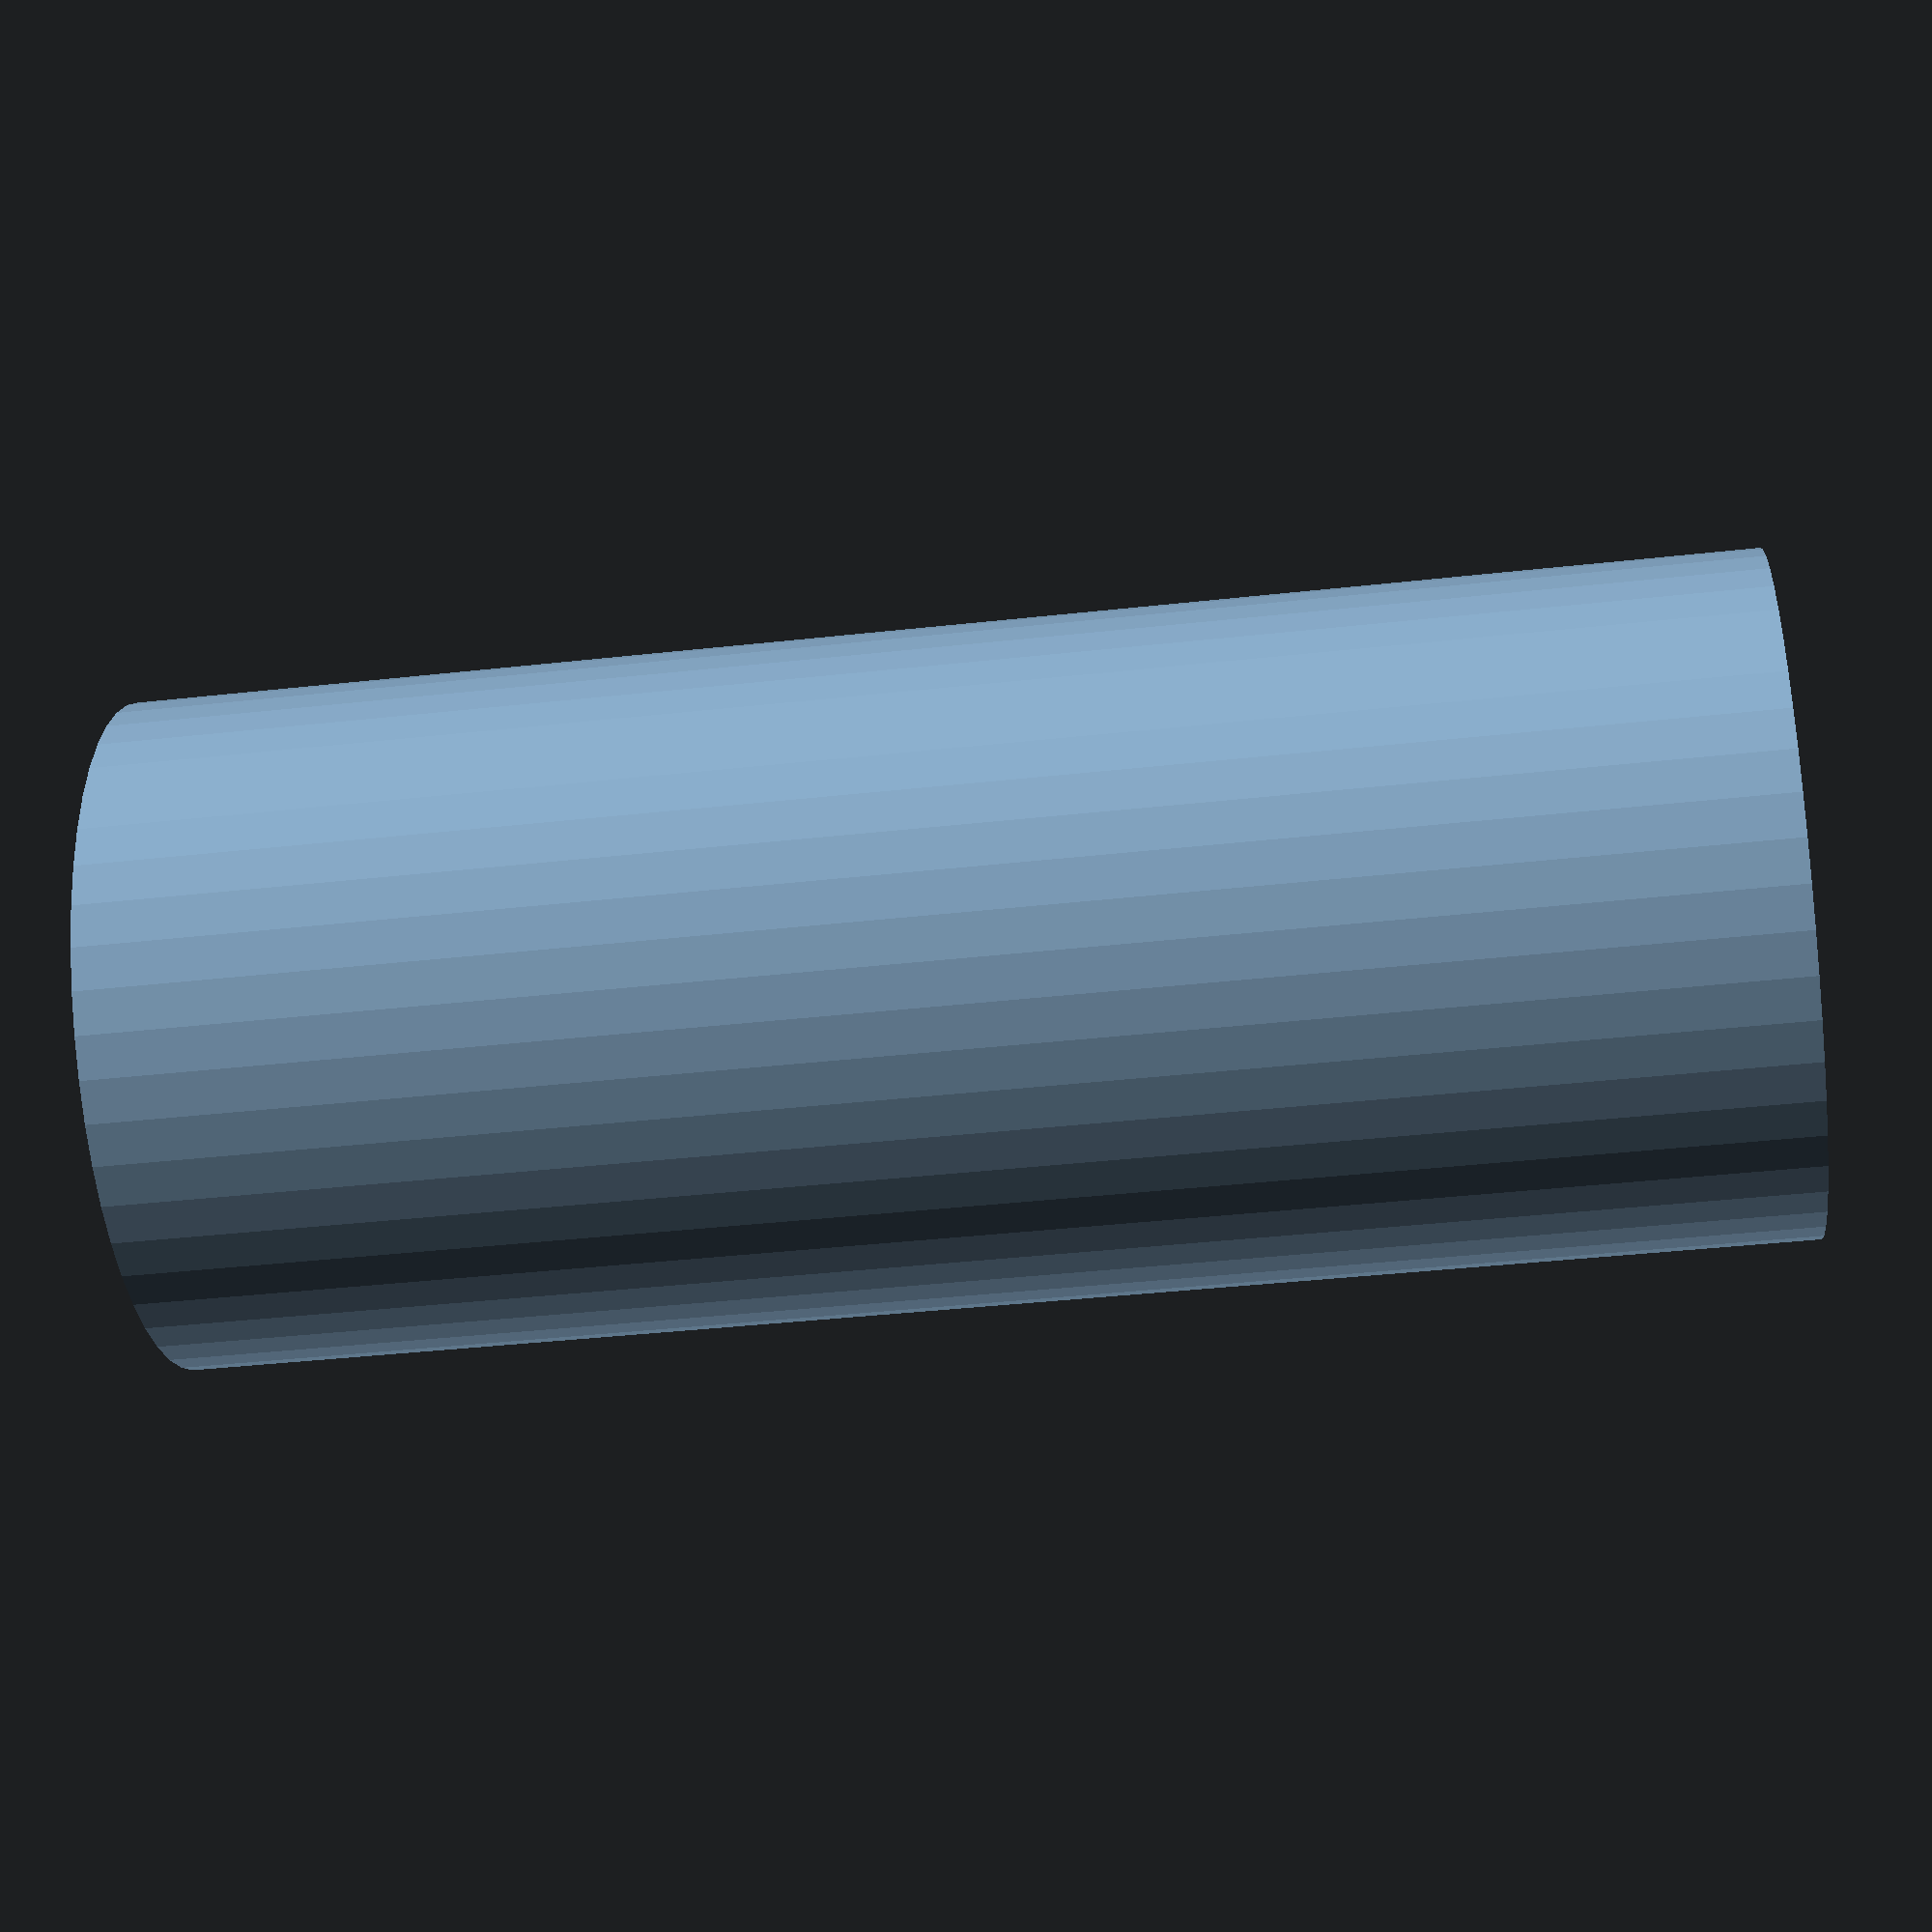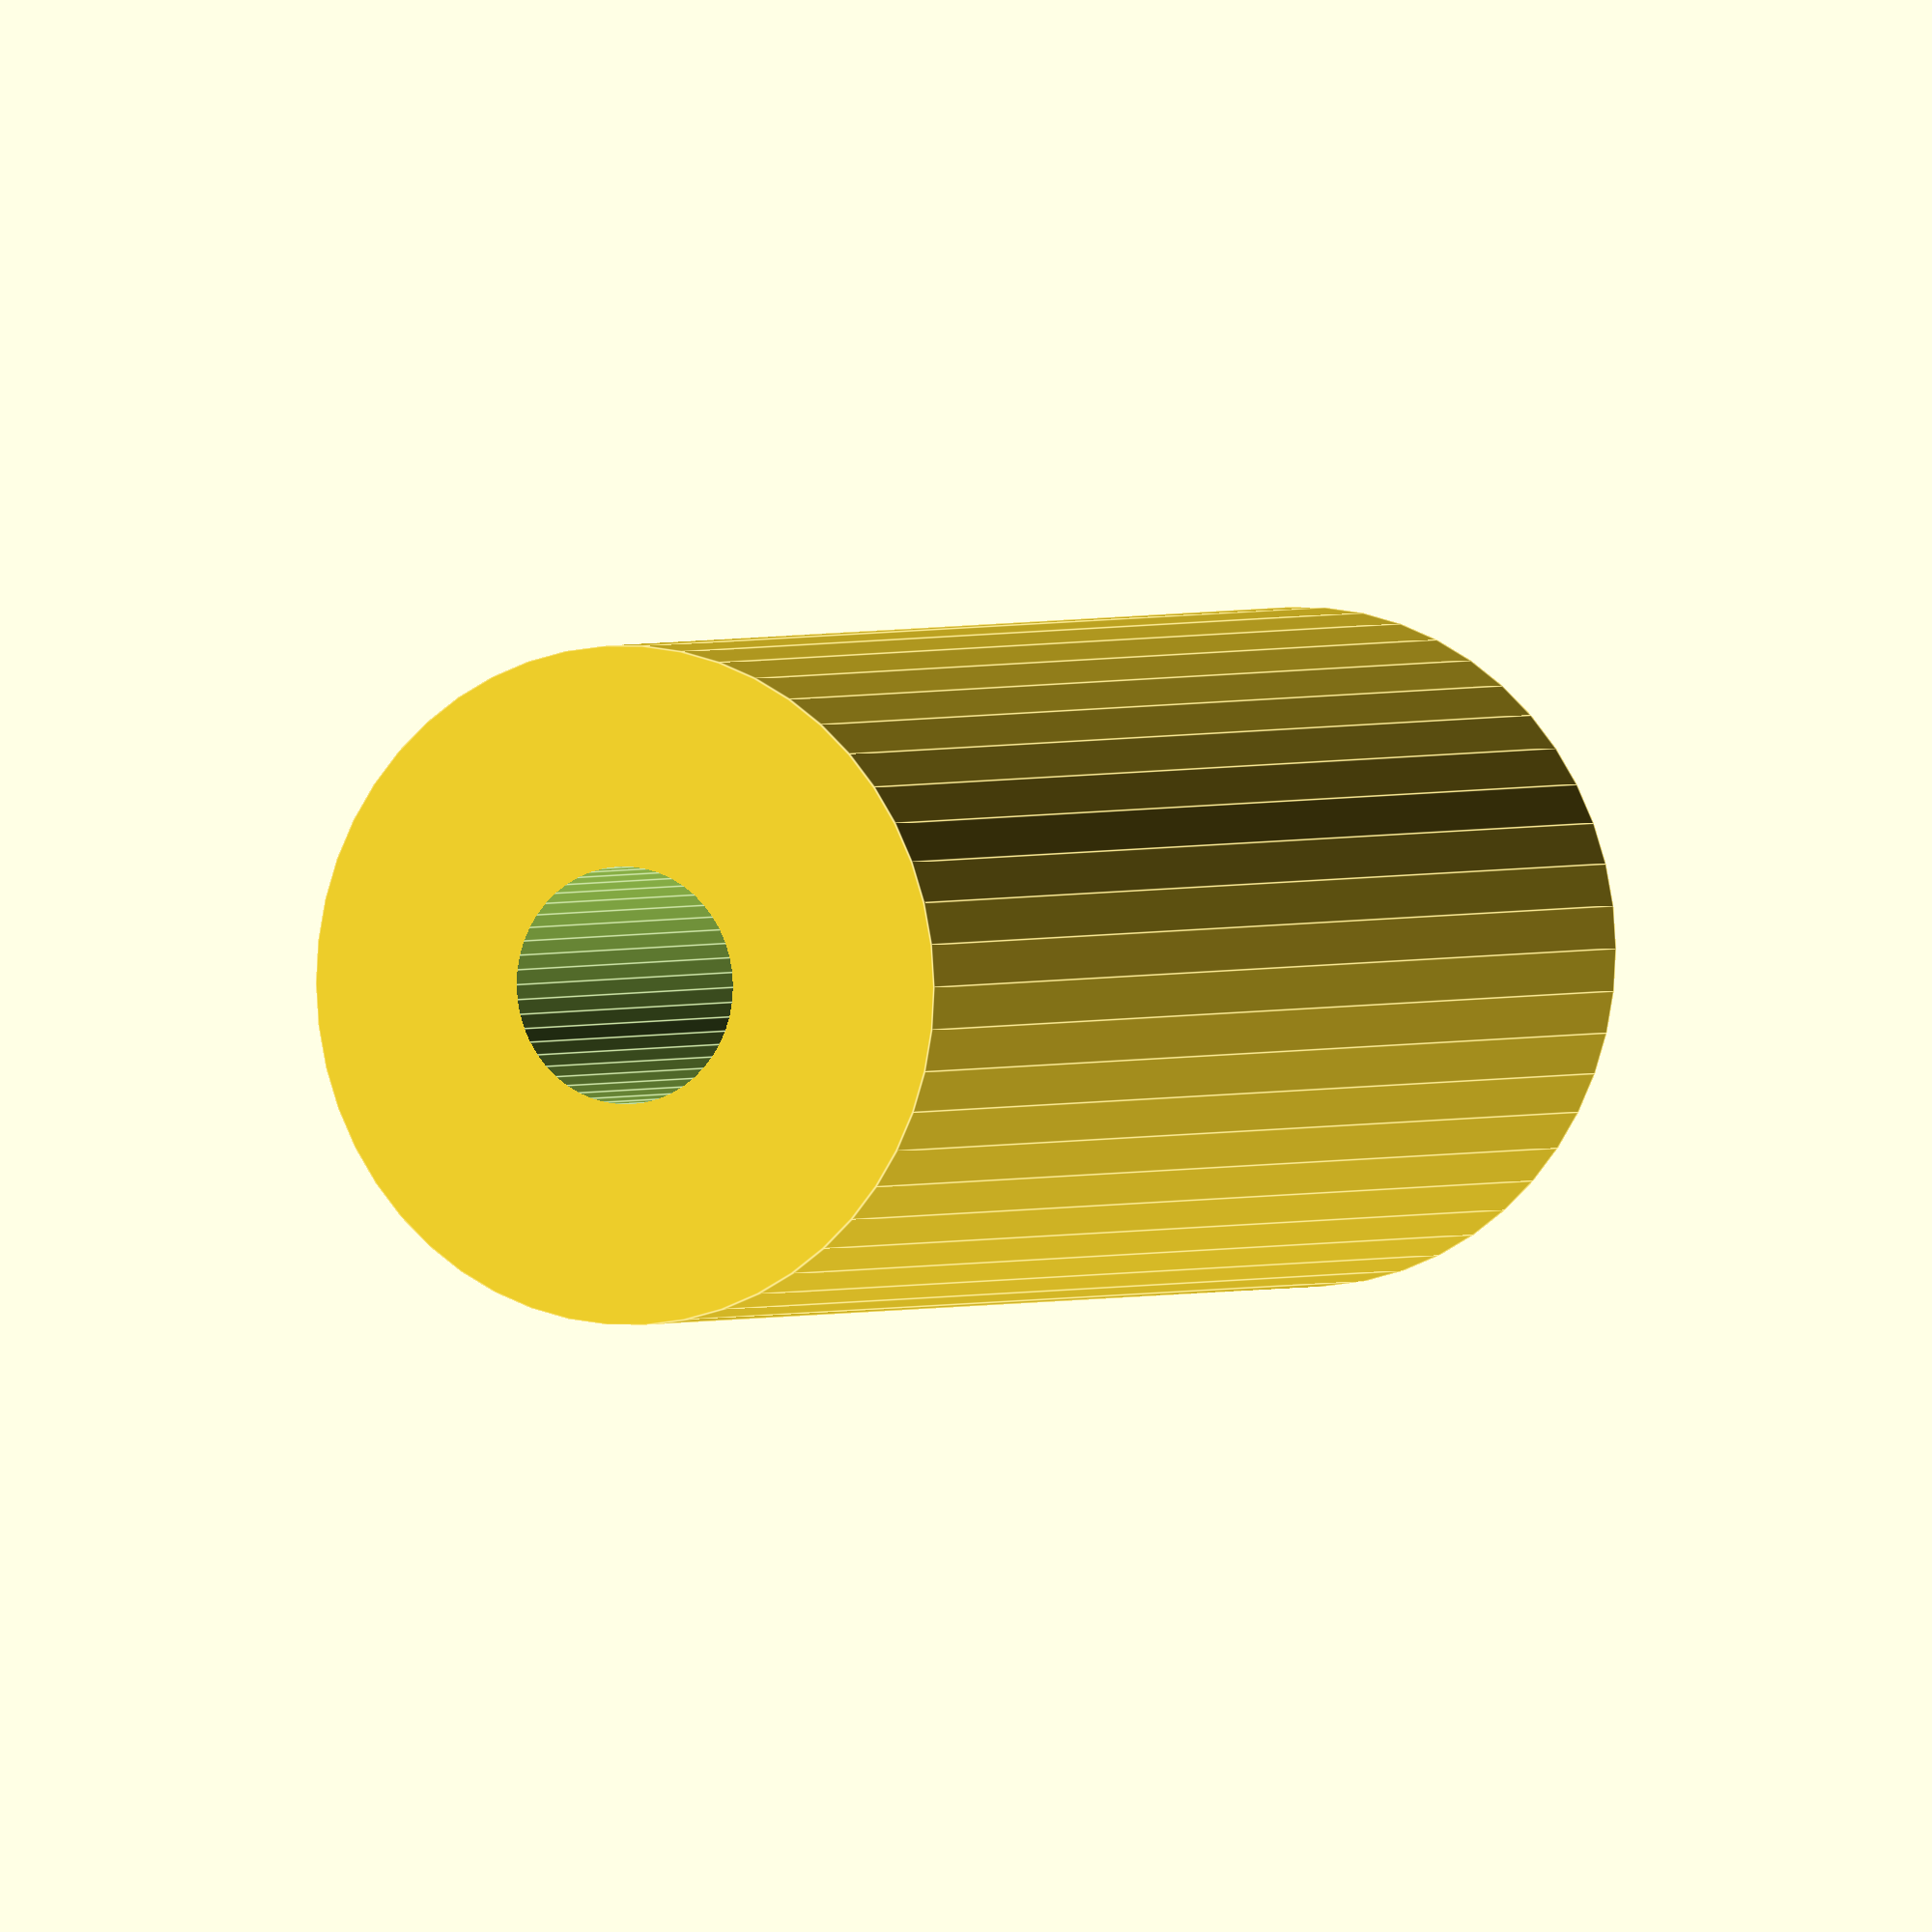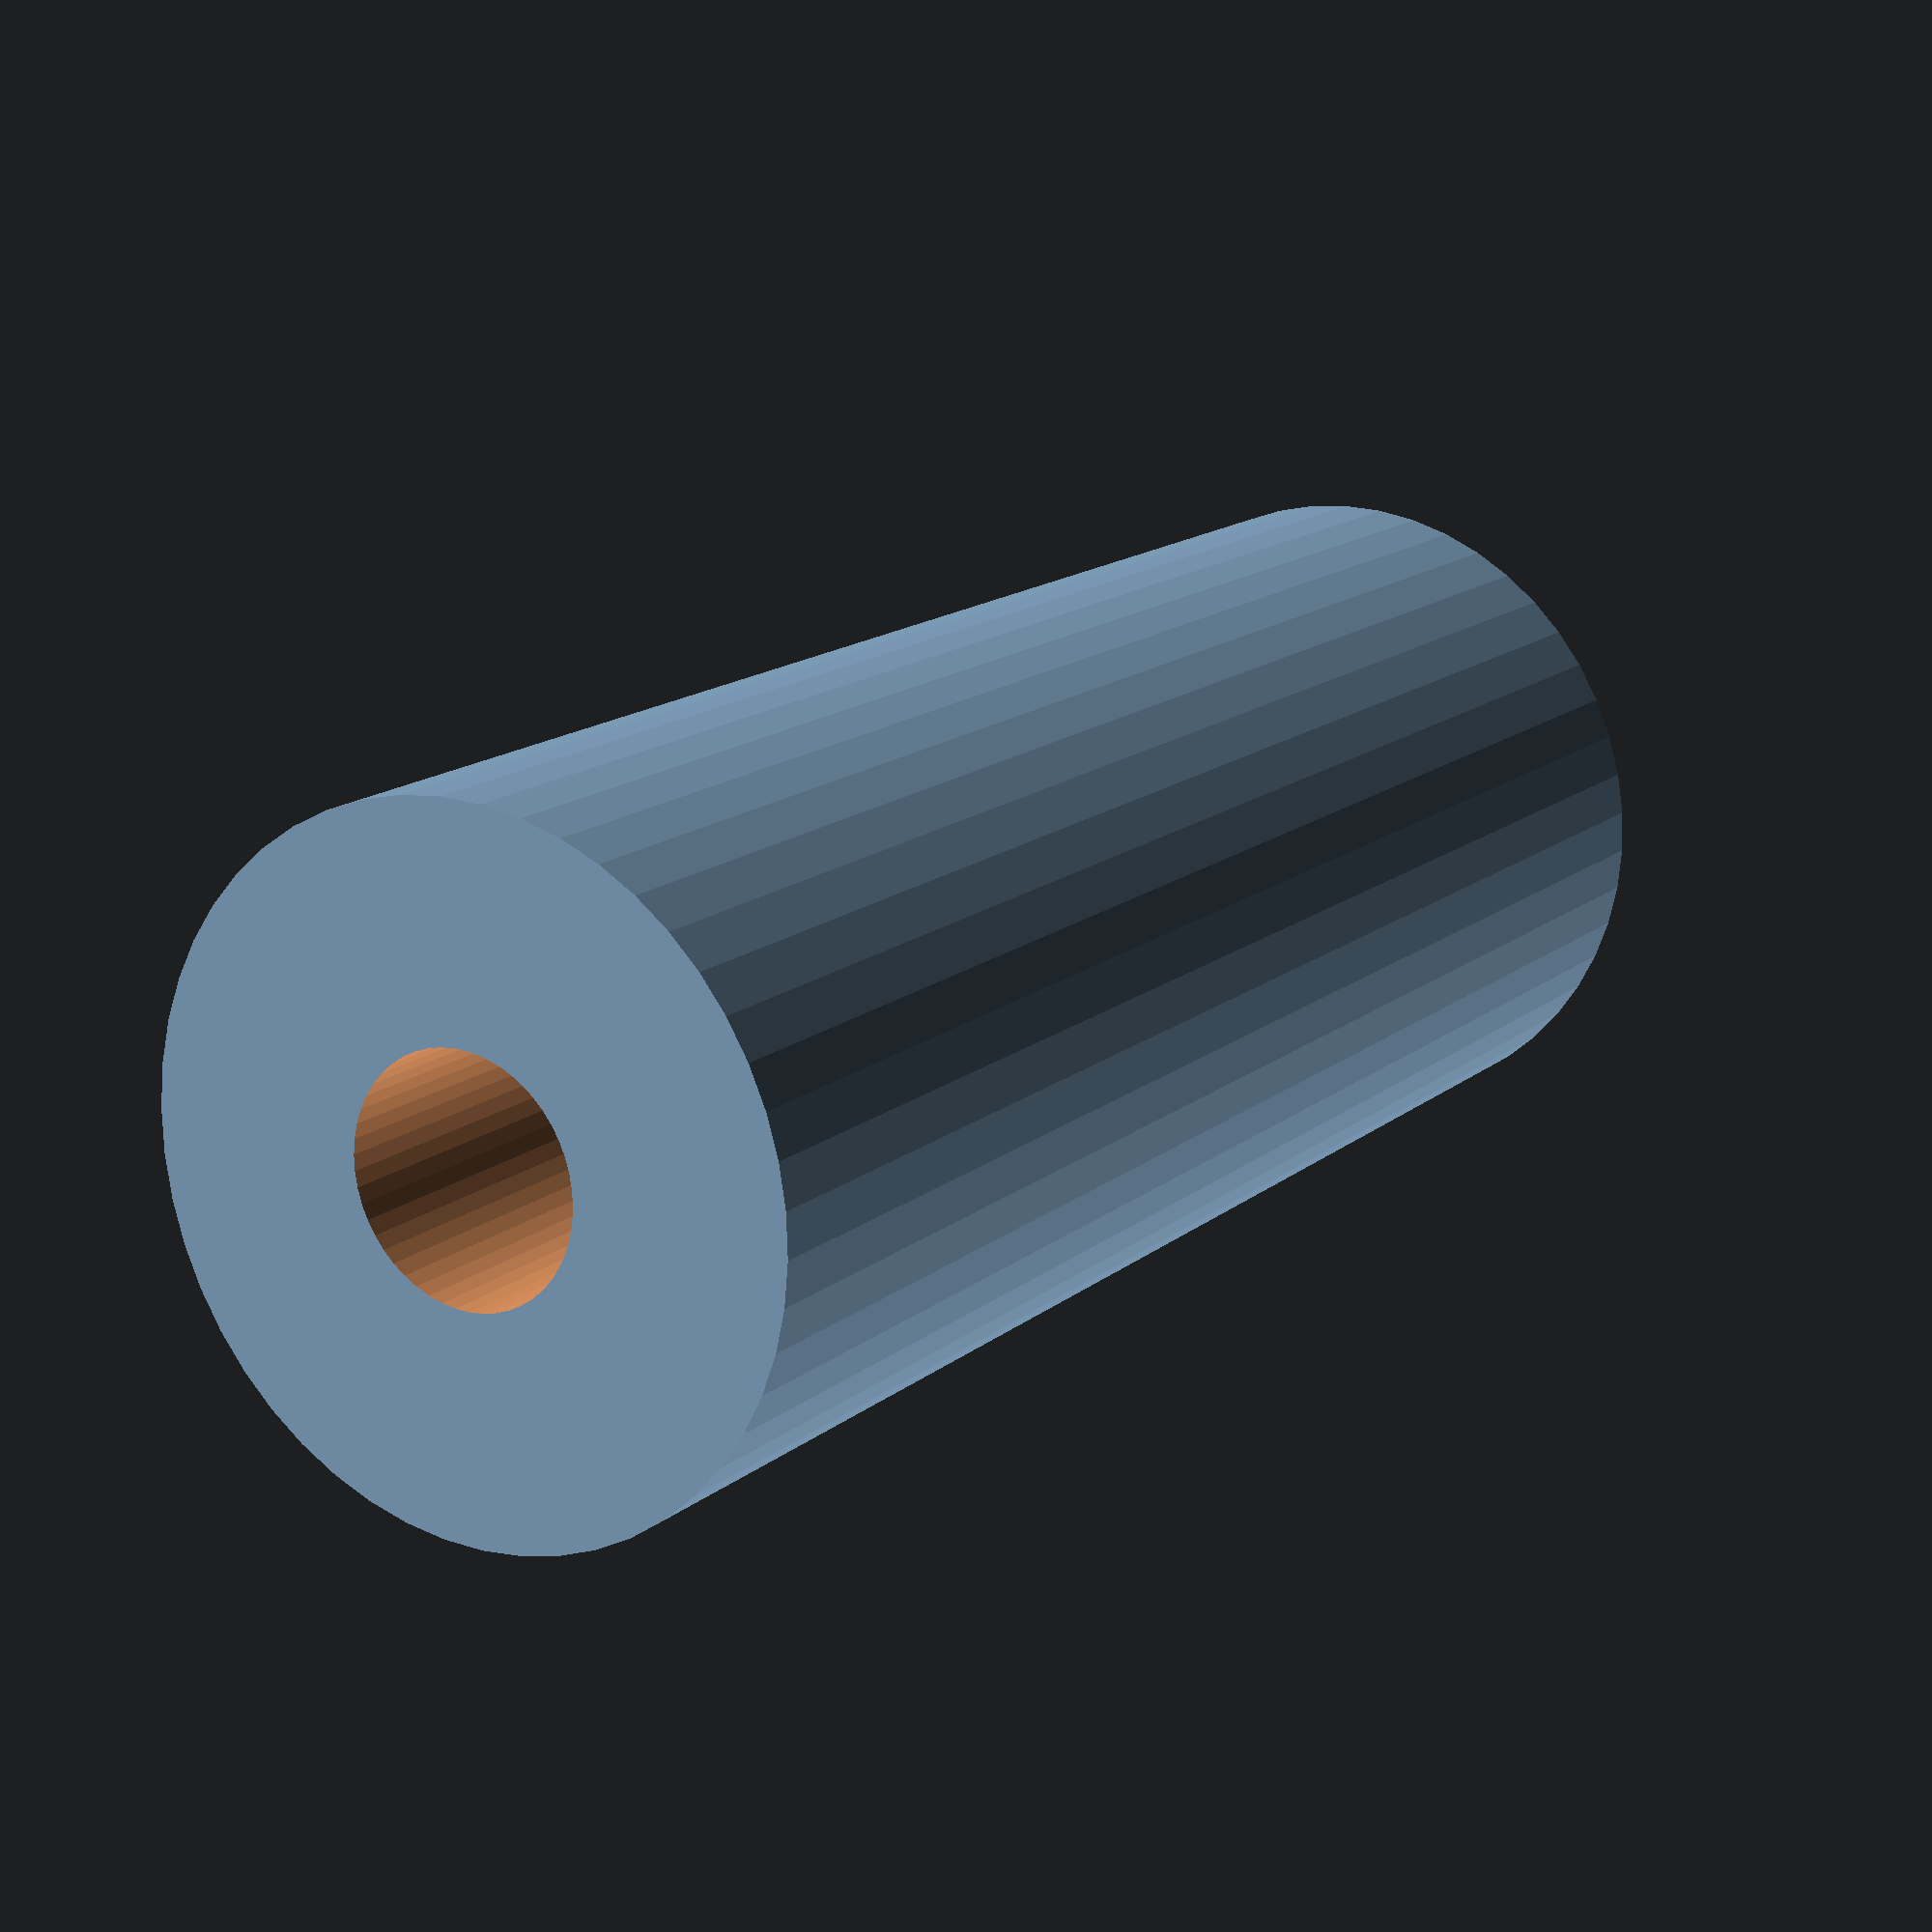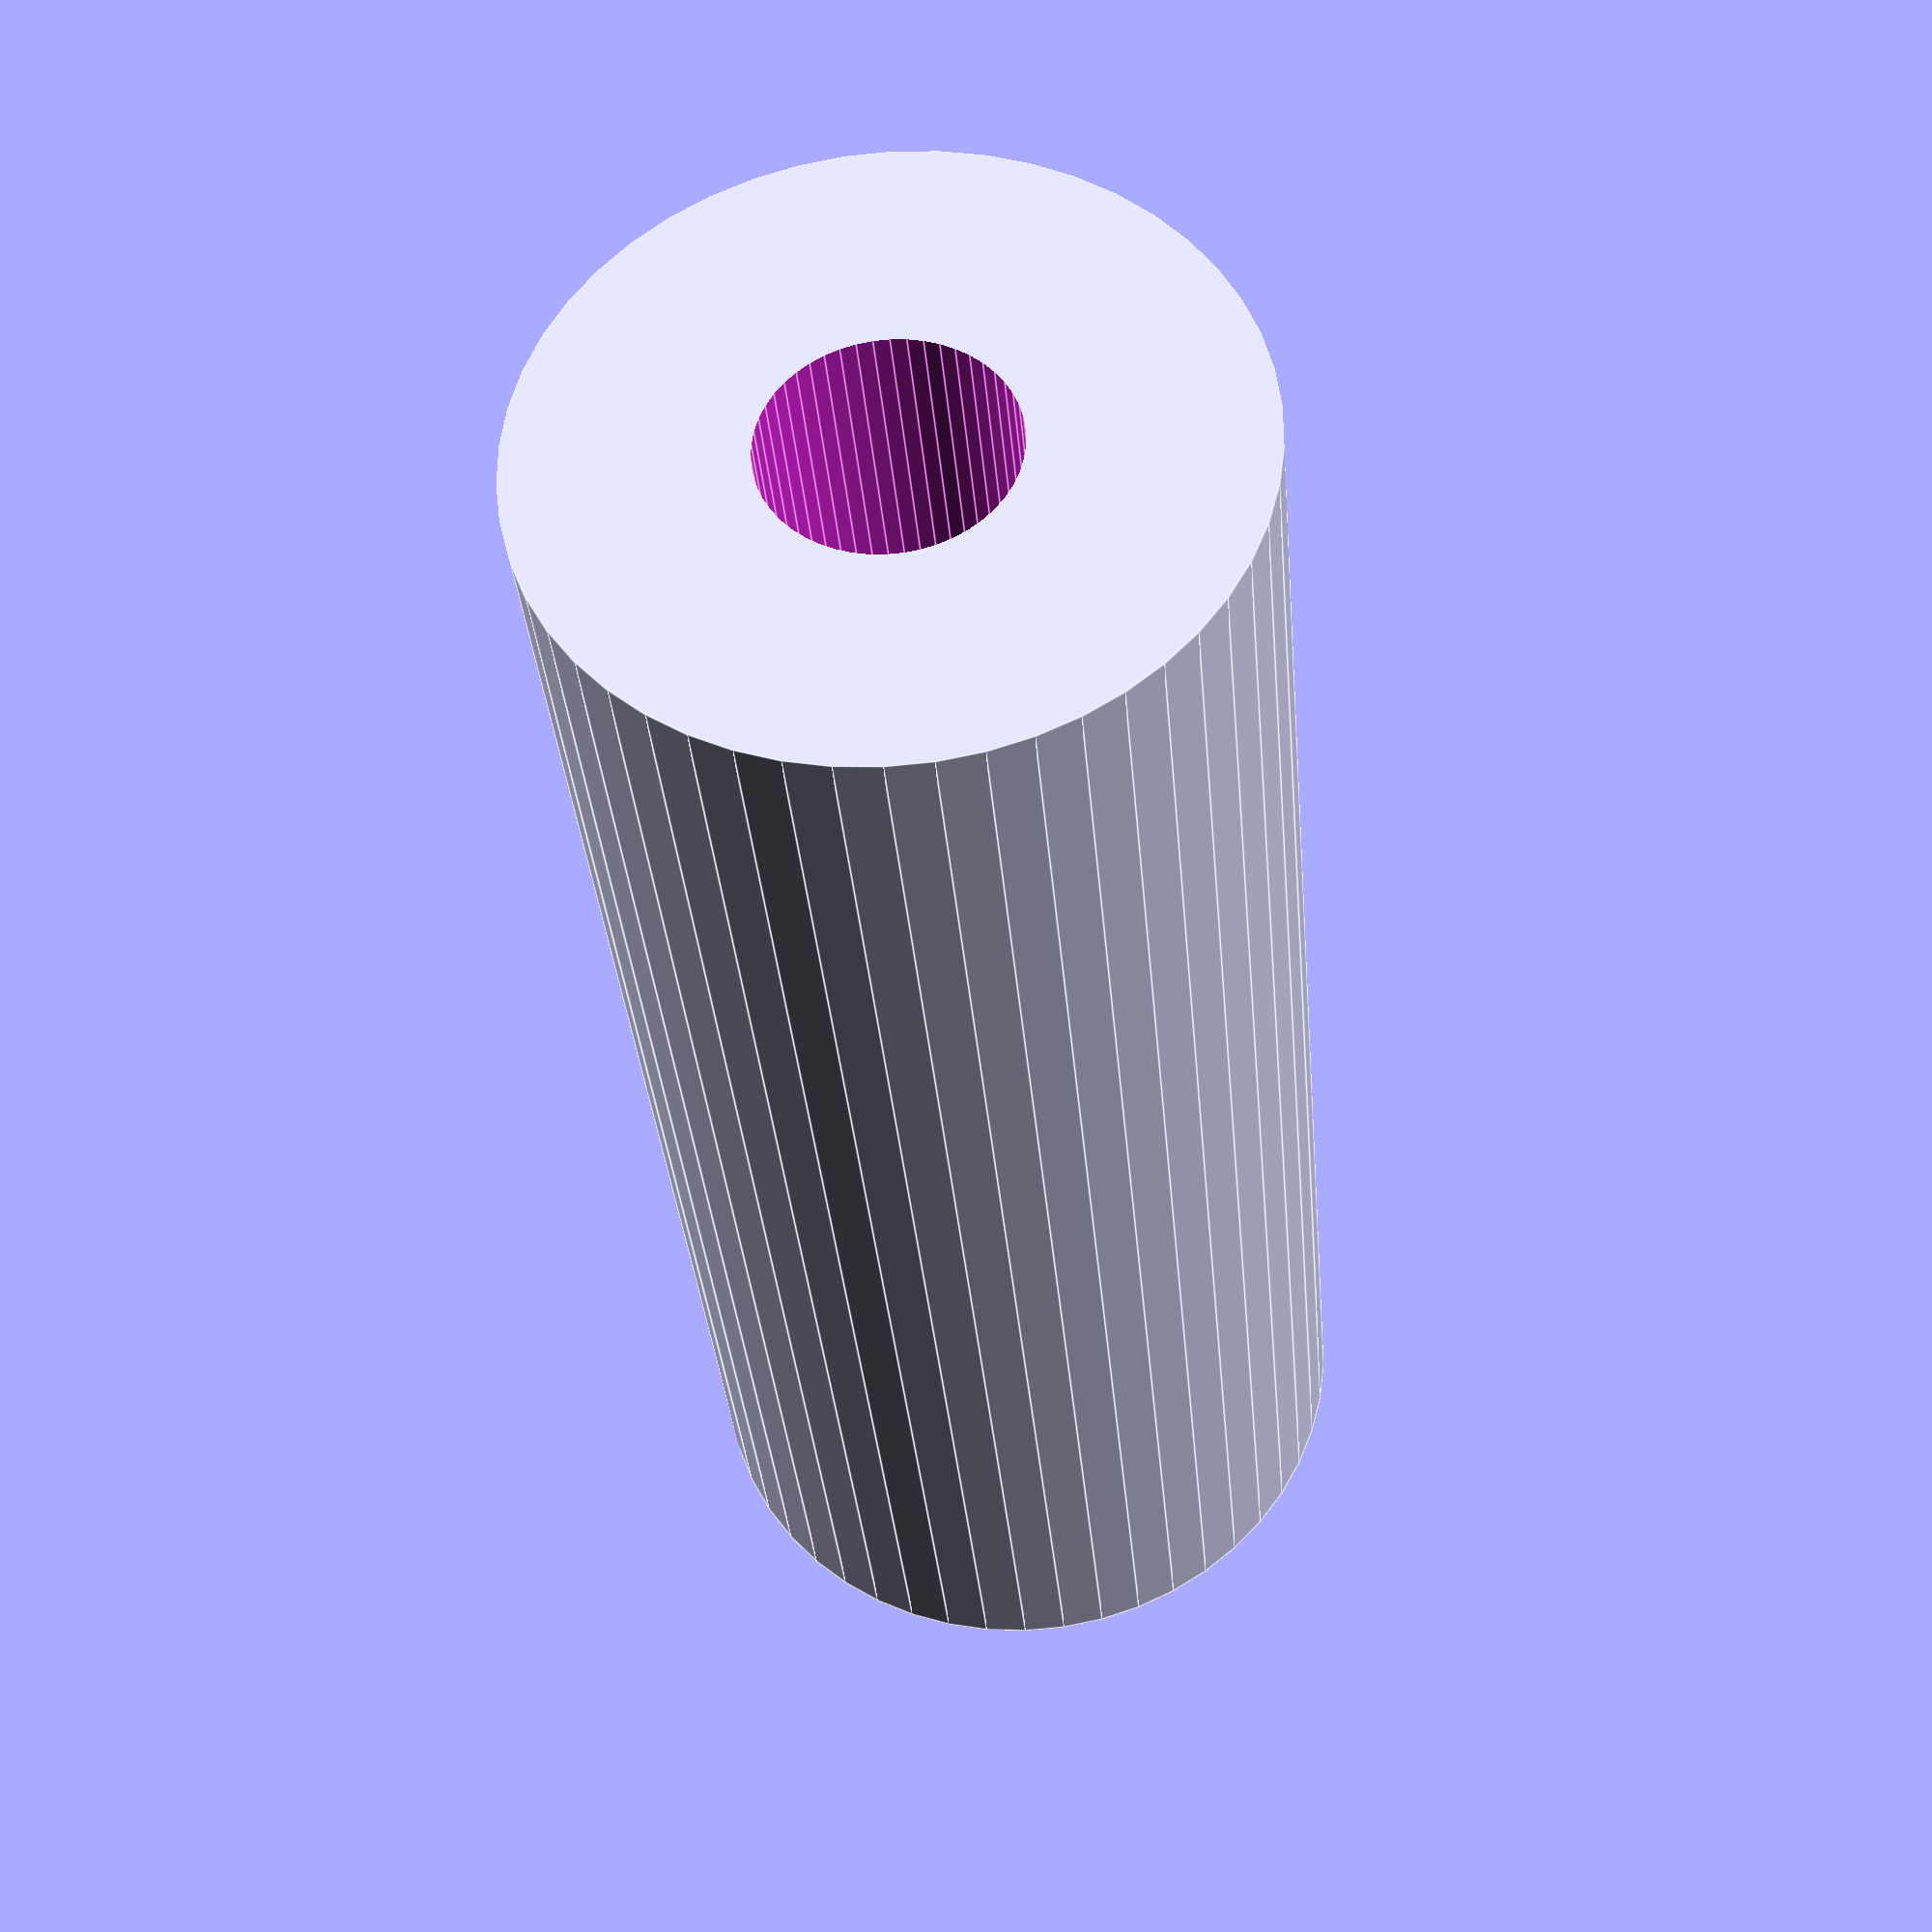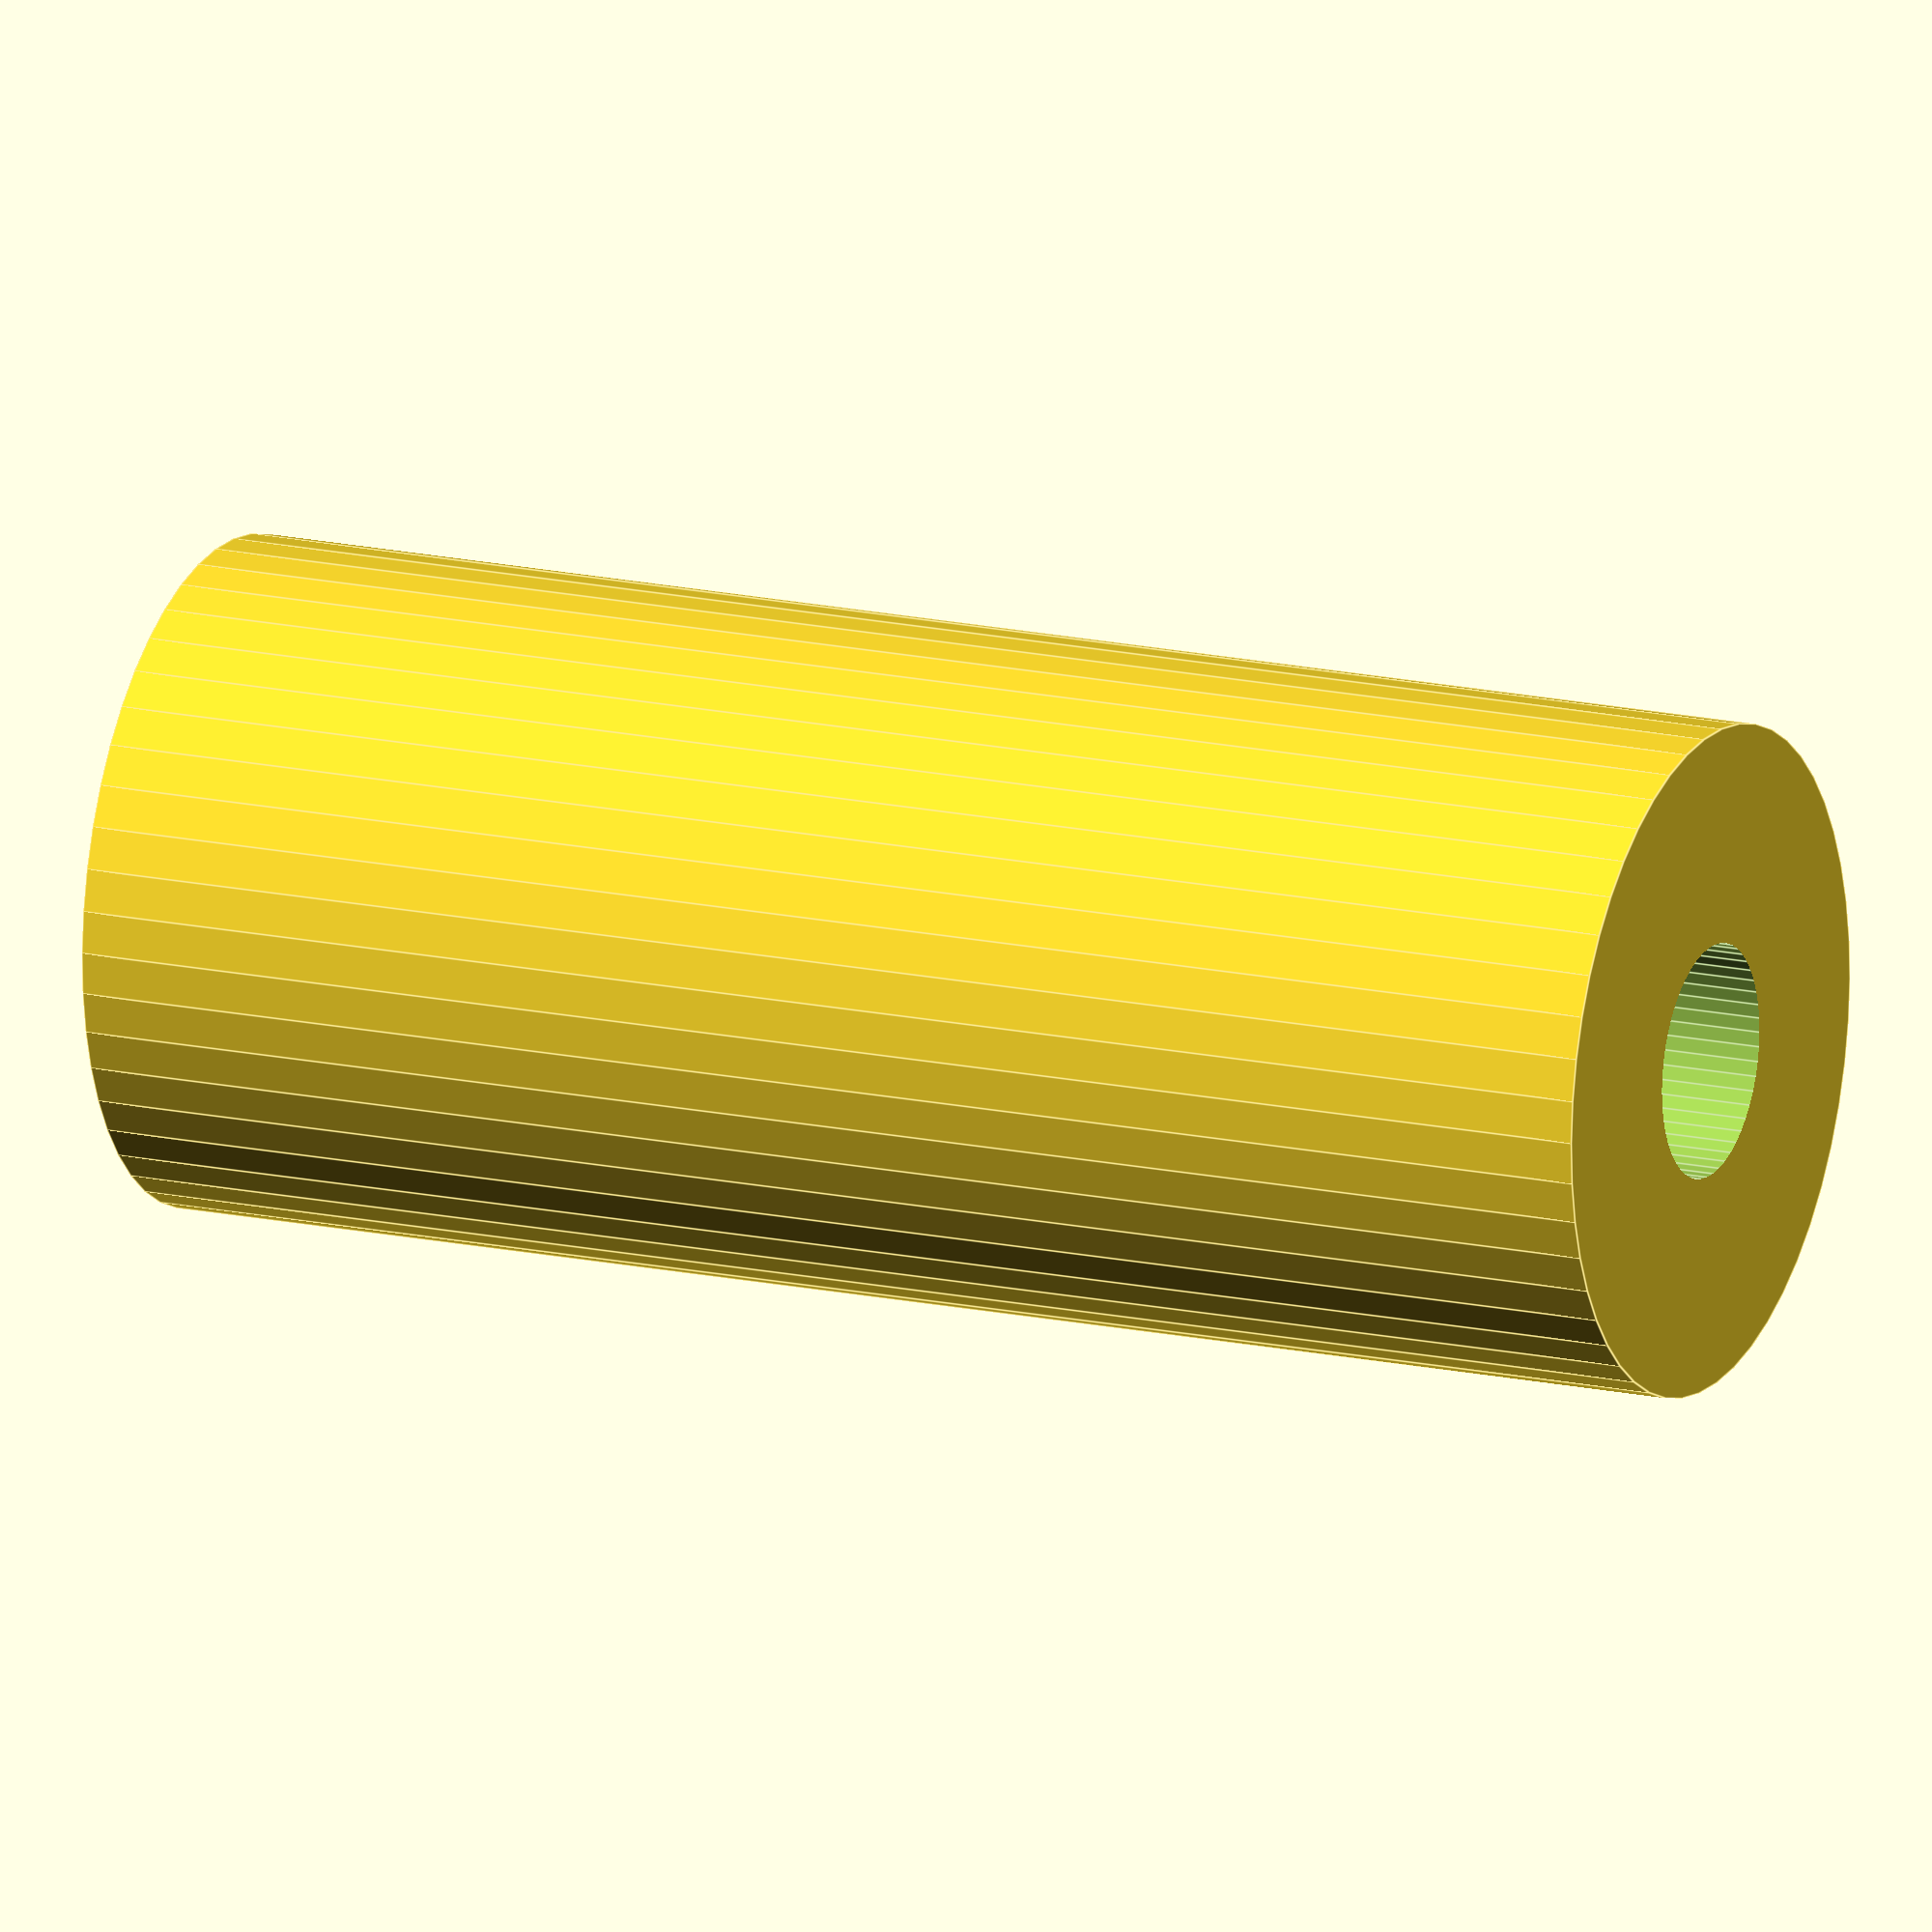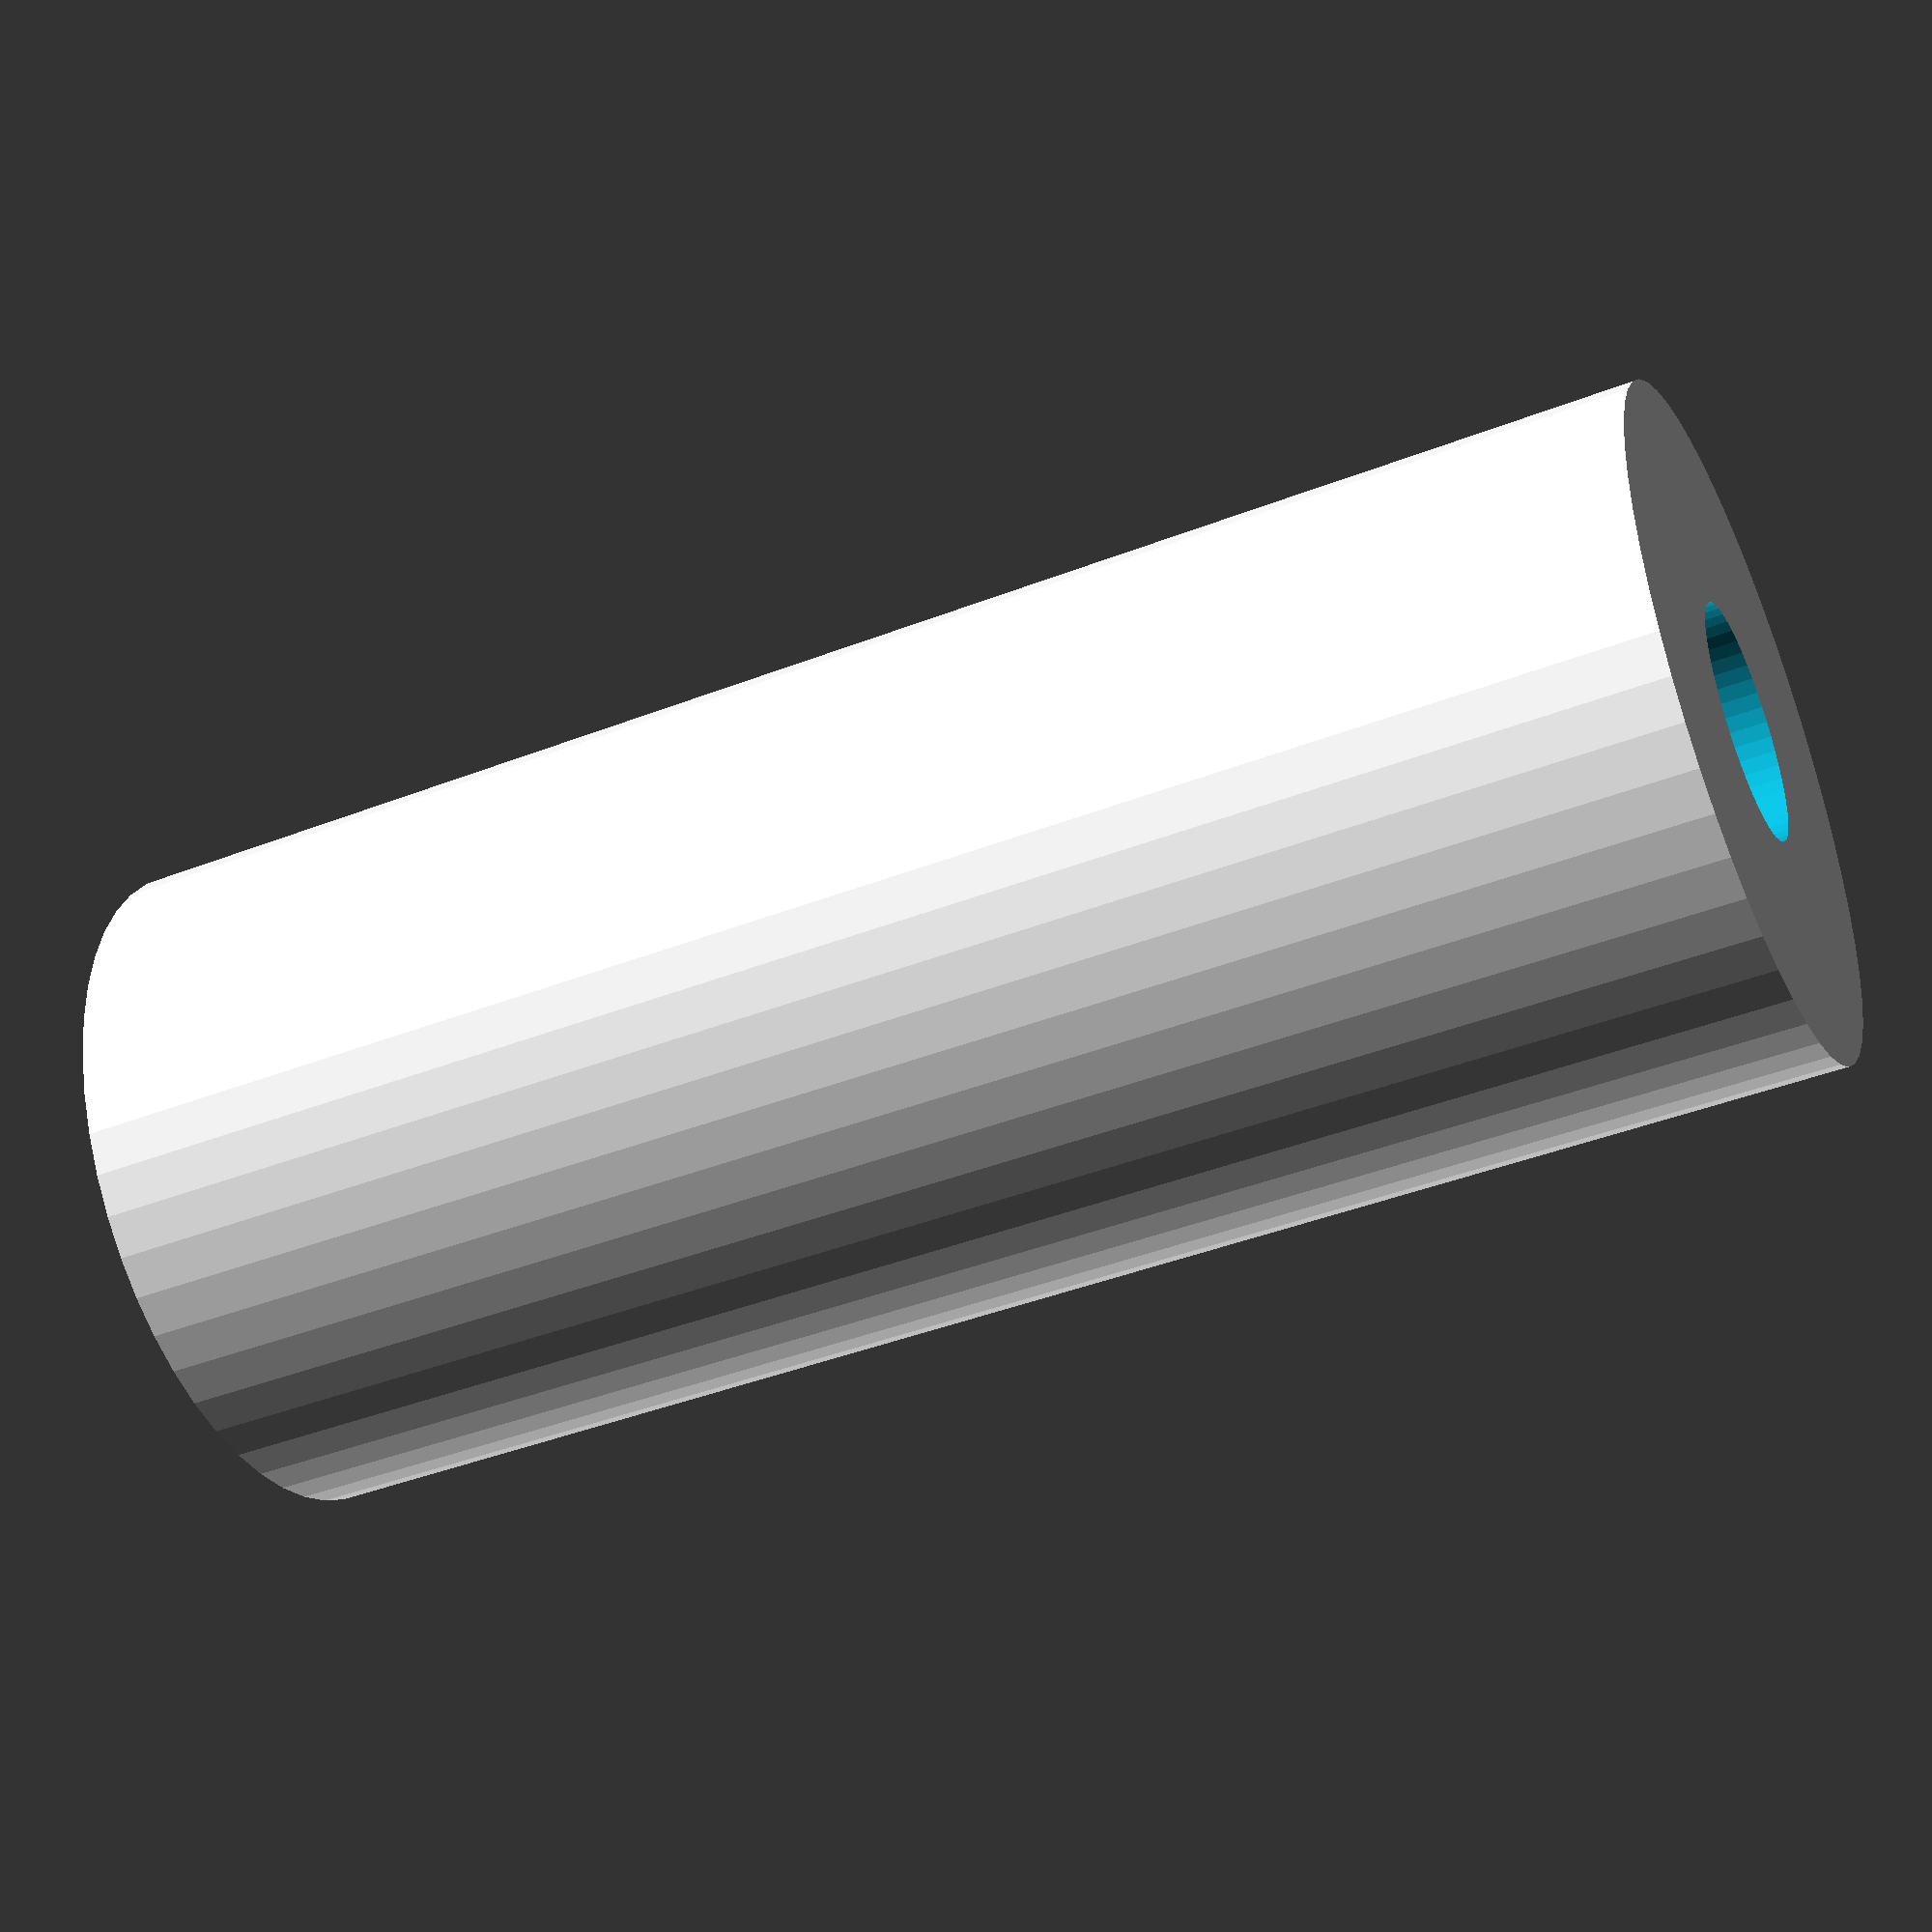
<openscad>
$fn = 50;


difference() {
	union() {
		translate(v = [0, 0, -36.0000000000]) {
			cylinder(h = 72, r = 15.0000000000);
		}
	}
	union() {
		translate(v = [0, 0, -100.0000000000]) {
			cylinder(h = 200, r = 5.2500000000);
		}
	}
}
</openscad>
<views>
elev=39.3 azim=192.1 roll=277.9 proj=p view=wireframe
elev=178.5 azim=93.9 roll=335.3 proj=o view=edges
elev=344.4 azim=124.1 roll=32.2 proj=p view=solid
elev=213.4 azim=46.6 roll=355.3 proj=p view=edges
elev=343.5 azim=164.6 roll=114.2 proj=o view=edges
elev=42.1 azim=279.8 roll=115.0 proj=p view=solid
</views>
